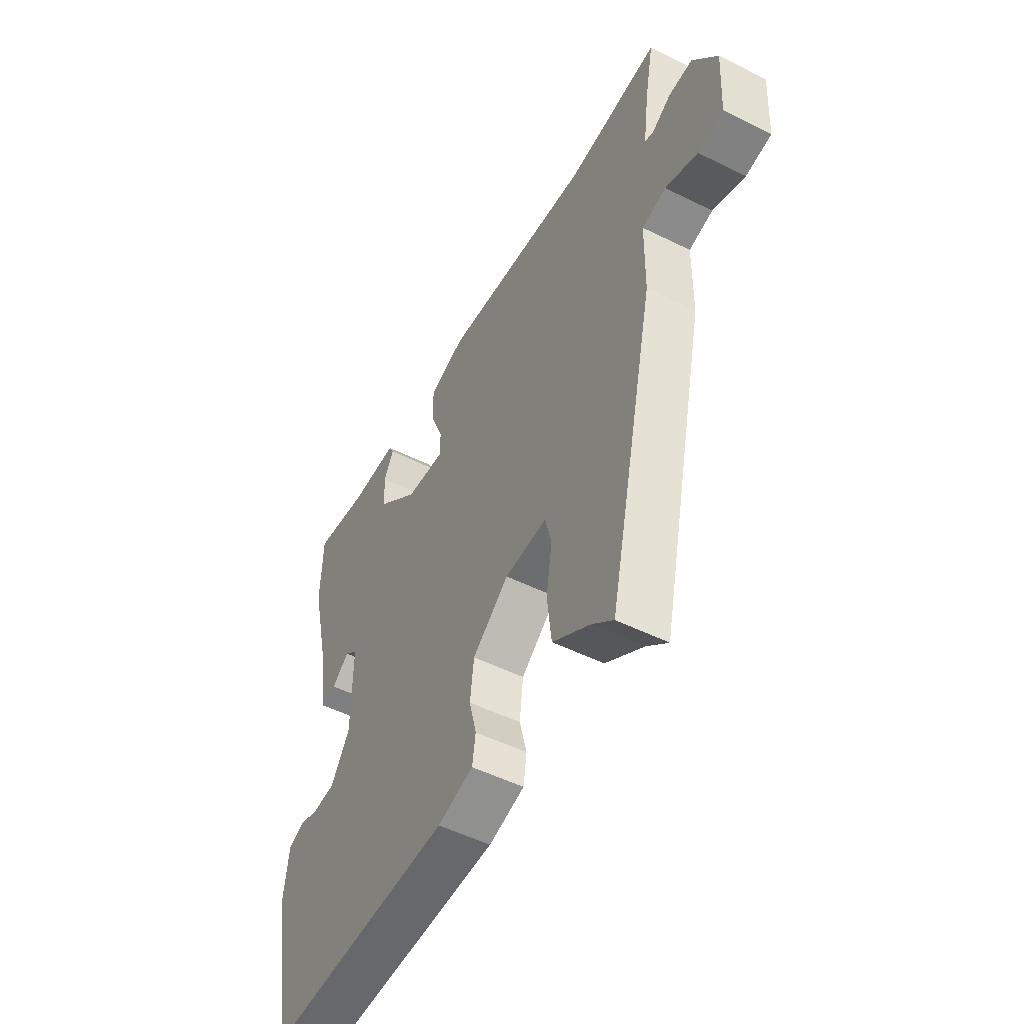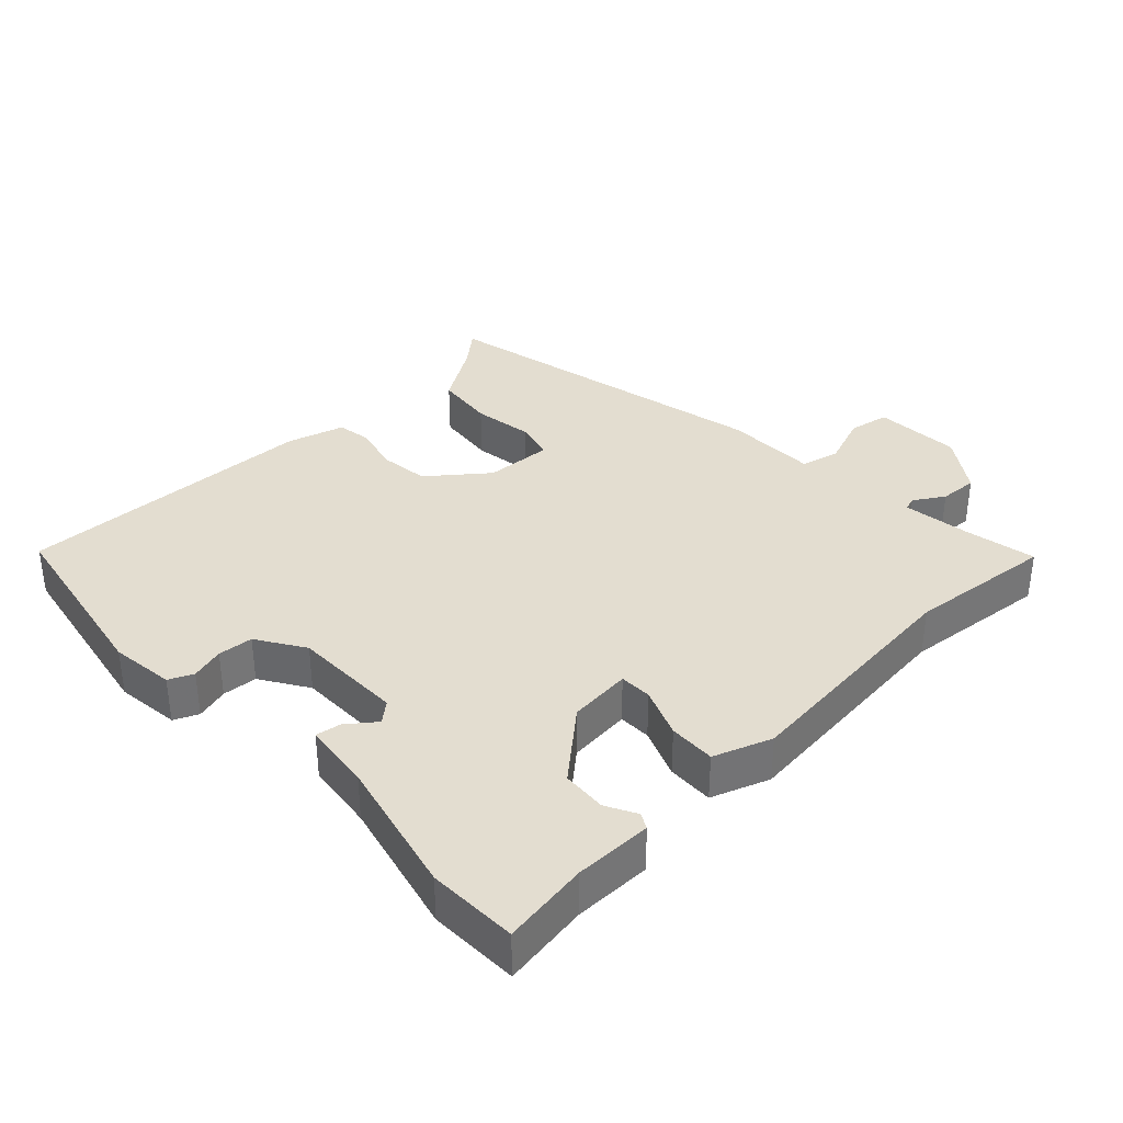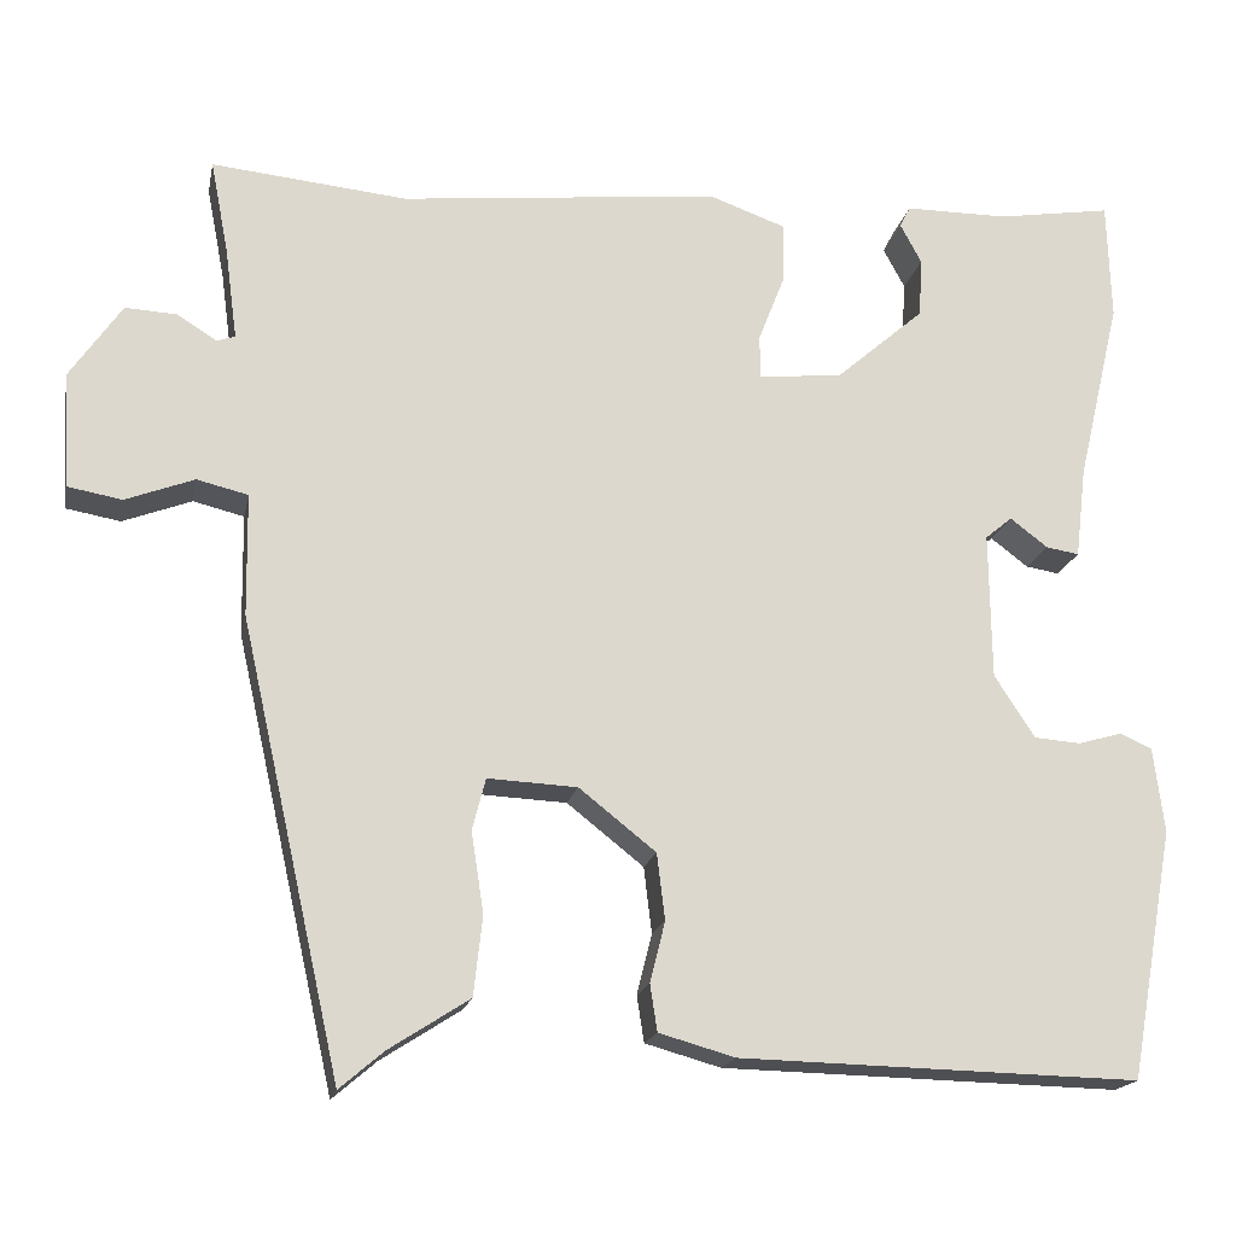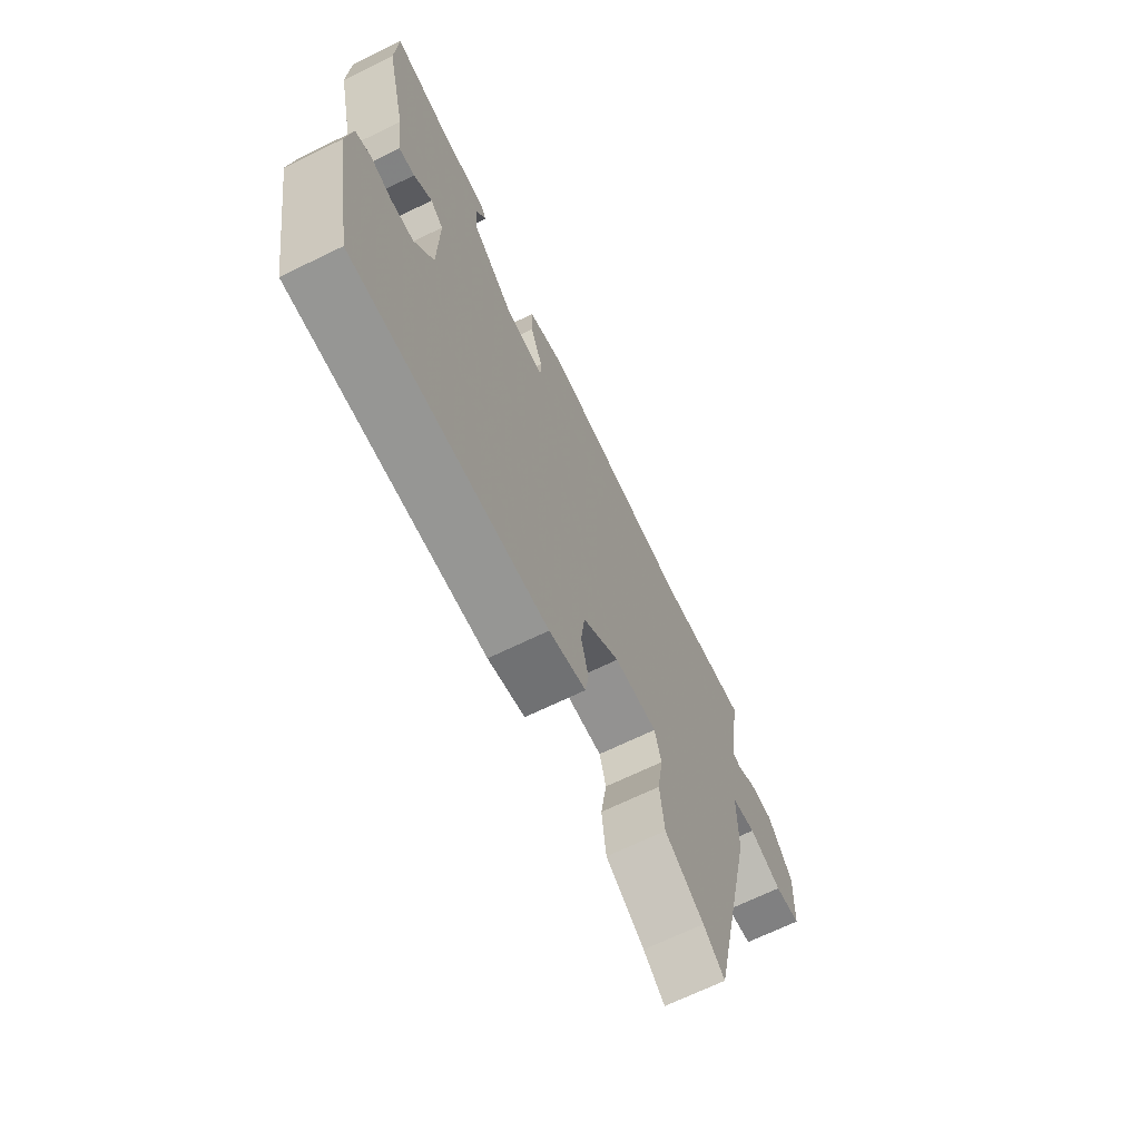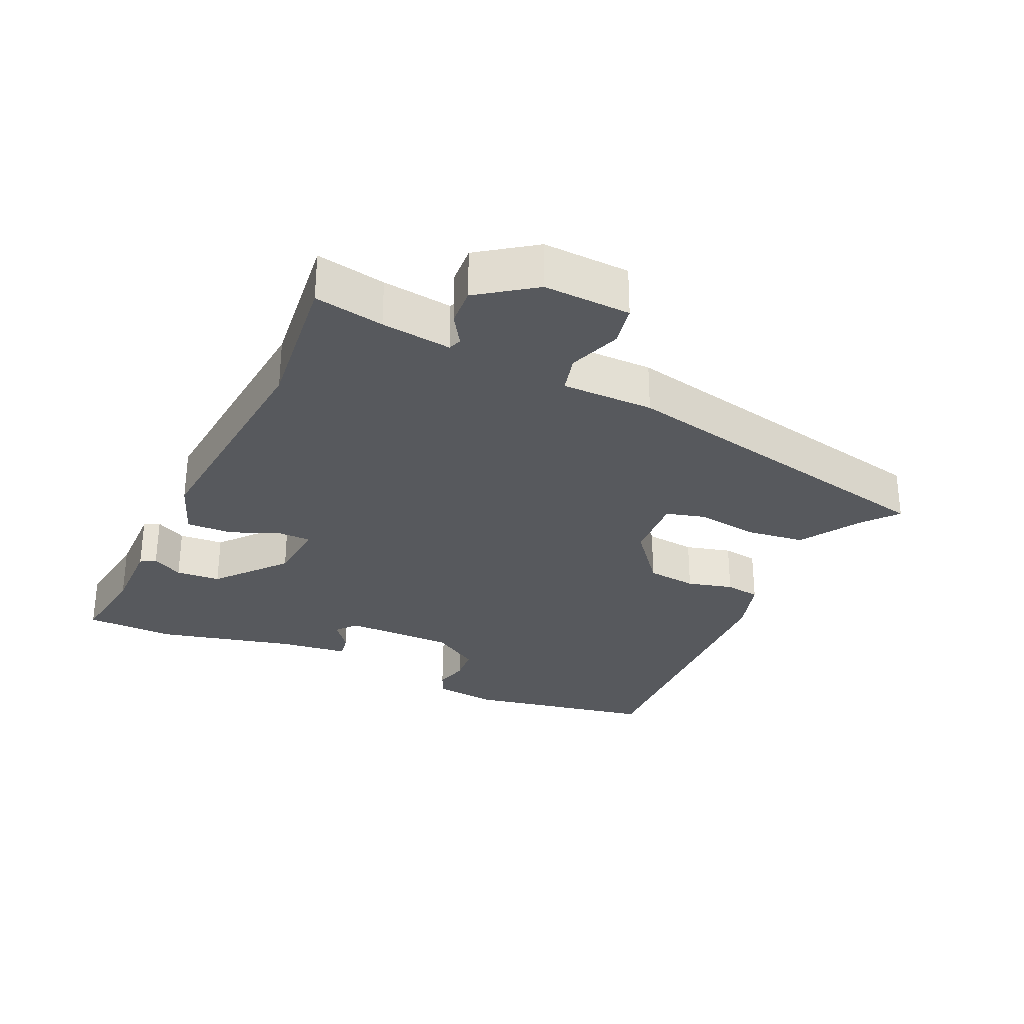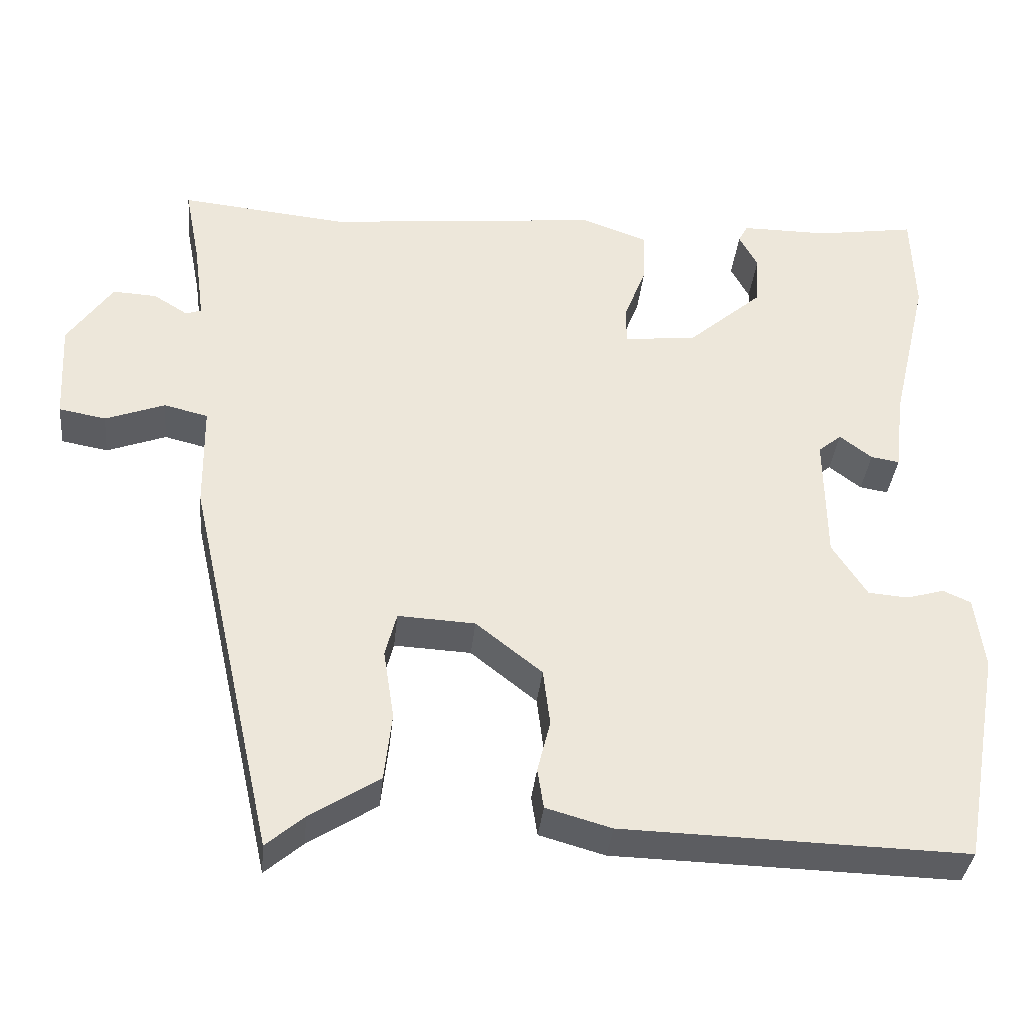
<metadata>
{"format":"obj","ext":"obj","renderer":"f3d","projection":"perspective","resolution":1024,"background":"white","views":[{"elev":-51.2,"azim":61.6,"up":"+Z"},{"elev":35.5,"azim":-43.3,"up":"+Y"},{"elev":-17.8,"azim":168.9,"up":"+Z"},{"elev":-68.9,"azim":-64.1,"up":"+Z"},{"elev":-29.7,"azim":66.0,"up":"+Y"},{"elev":-36.1,"azim":174.2,"up":"+Z"}]}
</metadata>
<code>
v 0.388 0.07 -0.527
v 0.339 0.07 -0.485
v 0.249 0.07 -0.427
v 0.239 0.07 -0.338
v 0.253 0.07 -0.248
v 0.238 0.07 -0.19
v 0.138 0.07 -0.195
v 0.052 0.07 -0.263
v 0.043 0.07 -0.337
v 0.06 0.07 -0.405
v 0.052 0.07 -0.457
v -0.033 0.07 -0.481
v -0.48 0.07 -0.492
v -0.53 0.07 -0.213
v -0.518 0.07 -0.118
v -0.482 0.07 -0.102
v -0.433 0.07 -0.116
v -0.381 0.07 -0.112
v -0.336 0.07 -0.042
v -0.334 0.07 0.122
v -0.364 0.07 0.147
v -0.406 0.07 0.115
v -0.443 0.07 0.109
v -0.455 0.07 0.211
v -0.503 0.07 0.415
v -0.499 0.07 0.548
v -0.371 0.07 0.528
v -0.256 0.07 0.528
v -0.244 0.07 0.505
v -0.268 0.07 0.46
v -0.264 0.07 0.394
v -0.165 0.07 0.308
v -0.072 0.07 0.299
v -0.071 0.07 0.347
v -0.1 0.07 0.421
v -0.102 0.07 0.49
v -0.016 0.07 0.521
v 0.341 0.07 0.484
v 0.559 0.07 0.506
v 0.539 0.07 0.403
v 0.525 0.07 0.299
v 0.545 0.07 0.292
v 0.59 0.07 0.32
v 0.647 0.07 0.323
v 0.705 0.07 0.239
v 0.698 0.07 0.11
v 0.637 0.07 0.099
v 0.56 0.07 0.128
v 0.503 0.07 0.114
v 0.501 0.07 -0.023
v 0.388 0 -0.527
v 0.339 0 -0.485
v 0.249 0 -0.427
v 0.239 0 -0.338
v 0.253 0 -0.248
v 0.238 0 -0.19
v 0.138 0 -0.195
v 0.052 0 -0.263
v 0.043 0 -0.337
v 0.06 0 -0.405
v 0.052 0 -0.457
v -0.033 0 -0.481
v -0.48 0 -0.492
v -0.53 0 -0.213
v -0.518 0 -0.118
v -0.482 0 -0.102
v -0.433 0 -0.116
v -0.381 0 -0.112
v -0.336 0 -0.042
v -0.334 0 0.122
v -0.364 0 0.147
v -0.406 0 0.115
v -0.443 0 0.109
v -0.455 0 0.211
v -0.503 0 0.415
v -0.499 0 0.548
v -0.371 0 0.528
v -0.256 0 0.528
v -0.244 0 0.505
v -0.268 0 0.46
v -0.264 0 0.394
v -0.165 0 0.308
v -0.072 0 0.299
v -0.071 0 0.347
v -0.1 0 0.421
v -0.102 0 0.49
v -0.016 0 0.521
v 0.341 0 0.484
v 0.559 0 0.506
v 0.539 0 0.403
v 0.525 0 0.299
v 0.545 0 0.292
v 0.59 0 0.32
v 0.647 0 0.323
v 0.705 0 0.239
v 0.698 0 0.11
v 0.637 0 0.099
v 0.56 0 0.128
v 0.503 0 0.114
v 0.501 0 -0.023
f 49 50 1 2
f 46 47 48
f 45 46 48
f 44 45 48
f 43 44 48
f 42 43 48
f 41 42 48 49
f 38 39 40
f 38 40 41
f 37 38 41
f 36 37 41
f 35 36 41
f 34 35 41
f 33 34 41 49
f 27 28 29 30
f 27 30 31
f 26 27 31
f 25 26 31
f 24 25 31
f 24 31 32
f 23 24 32
f 22 23 32
f 21 22 32
f 15 16 17
f 14 15 17
f 13 14 17
f 12 13 17
f 11 12 17
f 10 11 17
f 9 10 17
f 8 9 17 18
f 7 8 18 19
f 3 4 5
f 2 3 5
f 49 2 5
f 49 5 6
f 49 6 7
f 33 49 7
f 32 33 7
f 21 32 7
f 20 21 7
f 7 19 20
f 52 51 100 99
f 98 97 96
f 98 96 95
f 98 95 94
f 98 94 93
f 98 93 92
f 99 98 92 91
f 90 89 88
f 91 90 88
f 91 88 87
f 91 87 86
f 91 86 85
f 91 85 84
f 99 91 84 83
f 80 79 78 77
f 81 80 77
f 81 77 76
f 81 76 75
f 81 75 74
f 82 81 74
f 82 74 73
f 82 73 72
f 82 72 71
f 67 66 65
f 67 65 64
f 67 64 63
f 67 63 62
f 67 62 61
f 67 61 60
f 67 60 59
f 68 67 59 58
f 69 68 58 57
f 55 54 53
f 55 53 52
f 55 52 99
f 56 55 99
f 57 56 99
f 57 99 83
f 57 83 82
f 57 82 71
f 57 71 70
f 70 69 57
f 1 51 52 2
f 2 52 53 3
f 3 53 54 4
f 4 54 55 5
f 5 55 56 6
f 6 56 57 7
f 7 57 58 8
f 8 58 59 9
f 9 59 60 10
f 10 60 61 11
f 11 61 62 12
f 12 62 63 13
f 13 63 64 14
f 14 64 65 15
f 15 65 66 16
f 16 66 67 17
f 17 67 68 18
f 18 68 69 19
f 19 69 70 20
f 20 70 71 21
f 21 71 72 22
f 22 72 73 23
f 23 73 74 24
f 24 74 75 25
f 25 75 76 26
f 26 76 77 27
f 27 77 78 28
f 28 78 79 29
f 29 79 80 30
f 30 80 81 31
f 31 81 82 32
f 32 82 83 33
f 33 83 84 34
f 34 84 85 35
f 35 85 86 36
f 36 86 87 37
f 37 87 88 38
f 38 88 89 39
f 39 89 90 40
f 40 90 91 41
f 41 91 92 42
f 42 92 93 43
f 43 93 94 44
f 44 94 95 45
f 45 95 96 46
f 46 96 97 47
f 47 97 98 48
f 48 98 99 49
f 49 99 100 50
f 50 100 51 1

</code>
